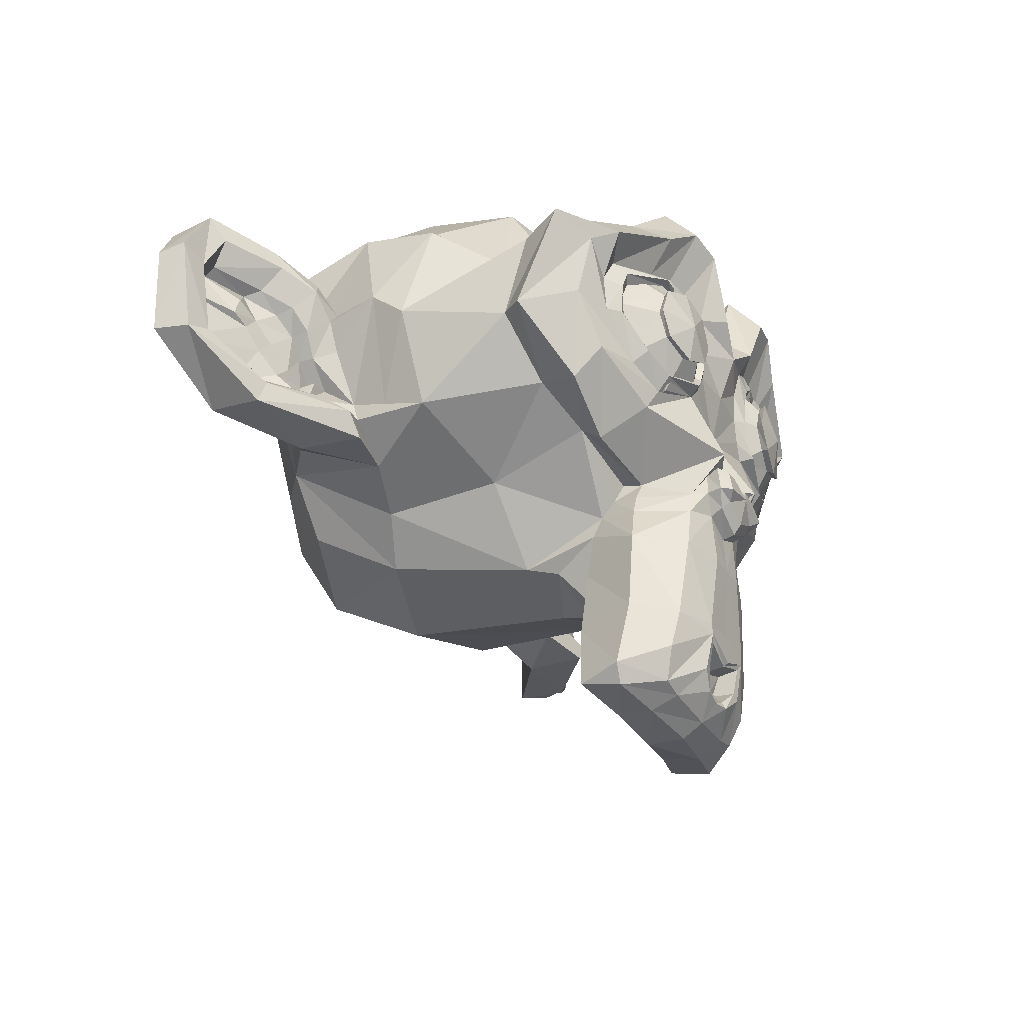
<metadata>
{"format":"obj","ext":"obj","renderer":"f3d","projection":"perspective","resolution":1024,"background":"white","views":[{"elev":-33.2,"azim":-62.7,"up":"+Y"}]}
</metadata>
<code>
v 0.4375 0.1641 -1.234
v -0.4375 0.1641 -1.234
v 0.5 0.09375 -1.312
v -0.5 0.09375 -1.312
v 0.5469 0.05469 -1.422
v -0.5469 0.05469 -1.422
v 0.3516 -0.02344 -1.383
v -0.3516 -0.02344 -1.383
v 0.3516 0.03125 -1.281
v -0.3516 0.03125 -1.281
v 0.3516 0.1328 -1.219
v -0.3516 0.1328 -1.219
v 0.2734 0.1641 -1.203
v -0.2734 0.1641 -1.203
v 0.2031 0.09375 -1.258
v -0.2031 0.09375 -1.258
v 0.1562 0.05469 -1.352
v -0.1562 0.05469 -1.352
v 0.07812 0.2422 -1.344
v -0.07812 0.2422 -1.344
v 0.1406 0.2422 -1.258
v -0.1406 0.2422 -1.258
v 0.2422 0.2422 -1.203
v -0.2422 0.2422 -1.203
v 0.2734 0.3281 -1.203
v -0.2734 0.3281 -1.203
v 0.2031 0.3906 -1.258
v -0.2031 0.3906 -1.258
v 0.1562 0.4375 -1.352
v -0.1562 0.4375 -1.352
v 0.3516 0.5156 -1.383
v -0.3516 0.5156 -1.383
v 0.3516 0.4531 -1.281
v -0.3516 0.4531 -1.281
v 0.3516 0.3594 -1.219
v -0.3516 0.3594 -1.219
v 0.4375 0.3281 -1.234
v -0.4375 0.3281 -1.234
v 0.5 0.3906 -1.312
v -0.5 0.3906 -1.312
v 0.5469 0.4375 -1.422
v -0.5469 0.4375 -1.422
v 0.625 0.2422 -1.438
v -0.625 0.2422 -1.438
v 0.5625 0.2422 -1.328
v -0.5625 0.2422 -1.328
v 0.4688 0.2422 -1.242
v -0.4688 0.2422 -1.242
v 0.4766 0.2422 -1.227
v -0.4766 0.2422 -1.227
v 0.4453 0.3359 -1.219
v -0.4453 0.3359 -1.219
v 0.3516 0.375 -1.195
v -0.3516 0.375 -1.195
v 0.2656 0.3359 -1.18
v -0.2656 0.3359 -1.18
v 0.2266 0.2422 -1.18
v -0.2266 0.2422 -1.18
v 0.2656 0.1562 -1.18
v -0.2656 0.1562 -1.18
v 0.3516 0.2422 -1.172
v -0.3516 0.2422 -1.172
v 0.3516 0.1172 -1.195
v -0.3516 0.1172 -1.195
v 0.4453 0.1562 -1.219
v -0.4453 0.1562 -1.219
v 0 0.4297 -1.258
v 0 0.3516 -1.18
v 0 -0.6797 -1.266
v 0 -0.3203 -1.219
v 0 -0.1875 -1.203
v 0 -0.7734 -1.281
v 0 0.4062 -1.398
v 0 0.5703 -1.43
v 0 0.8984 -2.547
v 0 0.5625 -2.852
v 0 0.07031 -2.828
v 0 -0.3828 -2.352
v 0.2031 -0.1875 -1.438
v -0.2031 -0.1875 -1.438
v 0.3125 -0.4375 -1.43
v -0.3125 -0.4375 -1.43
v 0.3516 -0.6953 -1.43
v -0.3516 -0.6953 -1.43
v 0.3672 -0.8906 -1.469
v -0.3672 -0.8906 -1.469
v 0.3281 -0.9453 -1.477
v -0.3281 -0.9453 -1.477
v 0.1797 -0.9688 -1.445
v -0.1797 -0.9688 -1.445
v 0 -0.9844 -1.422
v 0.4375 -0.1406 -1.469
v -0.4375 -0.1406 -1.469
v 0.6328 -0.03906 -1.461
v -0.6328 -0.03906 -1.461
v 0.8281 0.1484 -1.555
v -0.8281 0.1484 -1.555
v 0.8594 0.4297 -1.406
v -0.8594 0.4297 -1.406
v 0.7109 0.4844 -1.375
v -0.7109 0.4844 -1.375
v 0.4922 0.6016 -1.312
v -0.4922 0.6016 -1.312
v 0.3203 0.7578 -1.266
v -0.3203 0.7578 -1.266
v 0.1562 0.7188 -1.242
v -0.1562 0.7188 -1.242
v 0.0625 0.4922 -1.25
v -0.0625 0.4922 -1.25
v 0.1641 0.4141 -1.227
v -0.1641 0.4141 -1.227
v 0.125 0.3047 -1.234
v -0.125 0.3047 -1.234
v 0.2031 0.09375 -1.258
v -0.2031 0.09375 -1.258
v 0.375 0.01562 -1.297
v -0.375 0.01562 -1.297
v 0.4922 0.0625 -1.328
v -0.4922 0.0625 -1.328
v 0.625 0.1875 -1.352
v -0.625 0.1875 -1.352
v 0.6406 0.2969 -1.352
v -0.6406 0.2969 -1.352
v 0.6016 0.375 -1.336
v -0.6016 0.375 -1.336
v 0.4297 0.4375 -1.281
v -0.4297 0.4375 -1.281
v 0.25 0.4688 -1.242
v -0.25 0.4688 -1.242
v 0 -0.7656 -1.266
v 0.1094 -0.7188 -1.266
v -0.1094 -0.7188 -1.266
v 0.1172 -0.8359 -1.289
v -0.1172 -0.8359 -1.289
v 0.0625 -0.8828 -1.305
v -0.0625 -0.8828 -1.305
v 0 -0.8906 -1.312
v 0 -0.1953 -1.25
v 0 -0.1406 -1.258
v 0.1016 -0.1484 -1.258
v -0.1016 -0.1484 -1.258
v 0.125 -0.2266 -1.25
v -0.125 -0.2266 -1.25
v 0.08594 -0.2891 -1.258
v -0.08594 -0.2891 -1.258
v 0.3984 -0.04688 -1.328
v -0.3984 -0.04688 -1.328
v 0.6172 0.05469 -1.375
v -0.6172 0.05469 -1.375
v 0.7266 0.2031 -1.398
v -0.7266 0.2031 -1.398
v 0.7422 0.375 -1.344
v -0.7422 0.375 -1.344
v 0.6875 0.4141 -1.273
v -0.6875 0.4141 -1.273
v 0.4375 0.5469 -1.203
v -0.4375 0.5469 -1.203
v 0.3125 0.6406 -1.164
v -0.3125 0.6406 -1.164
v 0.2031 0.6172 -1.148
v -0.2031 0.6172 -1.148
v 0.1016 0.4297 -1.156
v -0.1016 0.4297 -1.156
v 0.125 -0.1016 -1.188
v -0.125 -0.1016 -1.188
v 0.2109 -0.4453 -1.289
v -0.2109 -0.4453 -1.289
v 0.25 -0.7031 -1.312
v -0.25 -0.7031 -1.312
v 0.2656 -0.8203 -1.336
v -0.2656 -0.8203 -1.336
v 0.2344 -0.9141 -1.367
v -0.2344 -0.9141 -1.367
v 0.1641 -0.9297 -1.367
v -0.1641 -0.9297 -1.367
v 0 -0.9453 -1.359
v 0 0.04688 -1.273
v 0 0.2109 -1.234
v 0.3281 0.4766 -1.258
v -0.3281 0.4766 -1.258
v 0.1641 0.1406 -1.25
v -0.1641 0.1406 -1.25
v 0.1328 0.2109 -1.242
v -0.1328 0.2109 -1.242
v 0.1172 -0.6875 -1.266
v -0.1172 -0.6875 -1.266
v 0.07812 -0.4453 -1.25
v -0.07812 -0.4453 -1.25
v 0 -0.4453 -1.25
v 0 -0.3281 -1.258
v 0.09375 -0.2734 -1.219
v -0.09375 -0.2734 -1.219
v 0.1328 -0.2266 -1.203
v -0.1328 -0.2266 -1.203
v 0.1094 -0.1328 -1.219
v -0.1094 -0.1328 -1.219
v 0.03906 -0.125 -1.219
v -0.03906 -0.125 -1.219
v 0 -0.2031 -1.172
v 0.04688 -0.1484 -1.188
v -0.04688 -0.1484 -1.188
v 0.09375 -0.1562 -1.188
v -0.09375 -0.1562 -1.188
v 0.1094 -0.2266 -1.172
v -0.1094 -0.2266 -1.172
v 0.07812 -0.25 -1.195
v -0.07812 -0.25 -1.195
v 0 -0.2891 -1.195
v 0.2578 -0.3125 -1.445
v -0.2578 -0.3125 -1.445
v 0.1641 -0.2422 -1.289
v -0.1641 -0.2422 -1.289
v 0.1797 -0.3125 -1.289
v -0.1797 -0.3125 -1.289
v 0.2344 -0.25 -1.445
v -0.2344 -0.25 -1.445
v 0 -0.875 -1.312
v 0.04688 -0.8672 -1.312
v -0.04688 -0.8672 -1.312
v 0.09375 -0.8203 -1.289
v -0.09375 -0.8203 -1.289
v 0.09375 -0.7422 -1.273
v -0.09375 -0.7422 -1.273
v 0 -0.7812 -1.344
v 0.09375 -0.75 -1.336
v -0.09375 -0.75 -1.336
v 0.09375 -0.8125 -1.359
v -0.09375 -0.8125 -1.359
v 0.04688 -0.8516 -1.367
v -0.04688 -0.8516 -1.367
v 0 -0.8594 -1.367
v 0.1719 0.2188 -1.219
v -0.1719 0.2188 -1.219
v 0.1875 0.1562 -1.227
v -0.1875 0.1562 -1.227
v 0.3359 0.4297 -1.242
v -0.3359 0.4297 -1.242
v 0.2734 0.4219 -1.227
v -0.2734 0.4219 -1.227
v 0.4219 0.3984 -1.227
v -0.4219 0.3984 -1.227
v 0.5625 0.3516 -1.305
v -0.5625 0.3516 -1.305
v 0.5859 0.2891 -1.312
v -0.5859 0.2891 -1.312
v 0.5781 0.1953 -1.32
v -0.5781 0.1953 -1.32
v 0.4766 0.1016 -1.281
v -0.4766 0.1016 -1.281
v 0.375 0.0625 -1.258
v -0.375 0.0625 -1.258
v 0.2266 0.1094 -1.219
v -0.2266 0.1094 -1.219
v 0.1797 0.2969 -1.219
v -0.1797 0.2969 -1.219
v 0.2109 0.375 -1.219
v -0.2109 0.375 -1.219
v 0.2344 0.3594 -1.242
v -0.2344 0.3594 -1.242
v 0.1953 0.2969 -1.242
v -0.1953 0.2969 -1.242
v 0.2422 0.125 -1.242
v -0.2422 0.125 -1.242
v 0.375 0.08594 -1.273
v -0.375 0.08594 -1.273
v 0.4609 0.1172 -1.297
v -0.4609 0.1172 -1.297
v 0.5469 0.2109 -1.328
v -0.5469 0.2109 -1.328
v 0.5547 0.2812 -1.328
v -0.5547 0.2812 -1.328
v 0.5312 0.3359 -1.32
v -0.5312 0.3359 -1.32
v 0.4141 0.3906 -1.25
v -0.4141 0.3906 -1.25
v 0.2812 0.3984 -1.234
v -0.2812 0.3984 -1.234
v 0.3359 0.4062 -1.25
v -0.3359 0.4062 -1.25
v 0.2031 0.1719 -1.25
v -0.2031 0.1719 -1.25
v 0.1953 0.2266 -1.25
v -0.1953 0.2266 -1.25
v 0.1094 0.4609 -1.391
v -0.1094 0.4609 -1.391
v 0.1953 0.6641 -1.383
v -0.1953 0.6641 -1.383
v 0.3359 0.6875 -1.406
v -0.3359 0.6875 -1.406
v 0.4844 0.5547 -1.445
v -0.4844 0.5547 -1.445
v 0.6797 0.4531 -1.508
v -0.6797 0.4531 -1.508
v 0.7969 0.4062 -1.539
v -0.7969 0.4062 -1.539
v 0.7734 0.1641 -1.625
v -0.7734 0.1641 -1.625
v 0.6016 0 -1.586
v -0.6016 0 -1.586
v 0.4375 -0.09375 -1.531
v -0.4375 -0.09375 -1.531
v 0 0.8984 -1.711
v 0 0.9844 -2.078
v 0 -0.1953 -2.672
v 0 -0.4609 -1.812
v 0 -0.9766 -1.539
v 0 -0.8047 -1.656
v 0 -0.5703 -1.68
v 0 -0.4844 -1.719
v 0.8516 0.2344 -1.945
v -0.8516 0.2344 -1.945
v 0.8594 0.3203 -2.047
v -0.8594 0.3203 -2.047
v 0.7734 0.2656 -2.438
v -0.7734 0.2656 -2.438
v 0.4609 0.4375 -2.703
v -0.4609 0.4375 -2.703
v 0.7344 -0.04688 -1.93
v -0.7344 -0.04688 -1.93
v 0.5938 -0.125 -2.164
v -0.5938 -0.125 -2.164
v 0.6406 -0.007812 -2.43
v -0.6406 -0.007812 -2.43
v 0.3359 0.05469 -2.664
v -0.3359 0.05469 -2.664
v 0.2344 -0.3516 -1.594
v -0.2344 -0.3516 -1.594
v 0.1797 -0.4141 -1.742
v -0.1797 -0.4141 -1.742
v 0.2891 -0.7109 -1.617
v -0.2891 -0.7109 -1.617
v 0.25 -0.5 -1.609
v -0.25 -0.5 -1.609
v 0.3281 -0.9141 -1.602
v -0.3281 -0.9141 -1.602
v 0.1406 -0.7578 -1.633
v -0.1406 -0.7578 -1.633
v 0.125 -0.5391 -1.641
v -0.125 -0.5391 -1.641
v 0.1641 -0.9453 -1.562
v -0.1641 -0.9453 -1.562
v 0.2188 -0.2812 -1.57
v -0.2188 -0.2812 -1.57
v 0.2109 -0.2266 -1.531
v -0.2109 -0.2266 -1.531
v 0.2031 -0.1719 -1.5
v -0.2031 -0.1719 -1.5
v 0.2109 -0.3906 -1.836
v -0.2109 -0.3906 -1.836
v 0.2969 -0.3125 -2.266
v -0.2969 -0.3125 -2.266
v 0.3438 -0.1484 -2.539
v -0.3438 -0.1484 -2.539
v 0.4531 0.8672 -2.383
v -0.4531 0.8672 -2.383
v 0.4531 0.9297 -2.07
v -0.4531 0.9297 -2.07
v 0.4531 0.8516 -1.766
v -0.4531 0.8516 -1.766
v 0.4609 0.5234 -1.57
v -0.4609 0.5234 -1.57
v 0.7266 0.4062 -1.664
v -0.7266 0.4062 -1.664
v 0.6328 0.4531 -1.719
v -0.6328 0.4531 -1.719
v 0.6406 0.7031 -1.945
v -0.6406 0.7031 -1.945
v 0.7969 0.5625 -1.875
v -0.7969 0.5625 -1.875
v 0.7969 0.6172 -2.117
v -0.7969 0.6172 -2.117
v 0.6406 0.75 -2.195
v -0.6406 0.75 -2.195
v 0.6406 0.6797 -2.445
v -0.6406 0.6797 -2.445
v 0.7969 0.5391 -2.359
v -0.7969 0.5391 -2.359
v 0.6172 0.3281 -2.586
v -0.6172 0.3281 -2.586
v 0.4844 0.02344 -2.547
v -0.4844 0.02344 -2.547
v 0.8203 0.3281 -2.203
v -0.8203 0.3281 -2.203
v 0.4062 -0.1719 -1.852
v -0.4062 -0.1719 -1.852
v 0.4297 -0.1953 -2.211
v -0.4297 -0.1953 -2.211
v 0.8906 0.4062 -2.234
v -0.8906 0.4062 -2.234
v 0.7734 -0.1406 -2.125
v -0.7734 -0.1406 -2.125
v 1.039 -0.1016 -2.328
v -1.039 -0.1016 -2.328
v 1.281 0.05469 -2.43
v -1.281 0.05469 -2.43
v 1.352 0.3203 -2.422
v -1.352 0.3203 -2.422
v 1.234 0.5078 -2.422
v -1.234 0.5078 -2.422
v 1.023 0.4766 -2.312
v -1.023 0.4766 -2.312
v 1.016 0.4141 -2.289
v -1.016 0.4141 -2.289
v 1.188 0.4375 -2.391
v -1.188 0.4375 -2.391
v 1.266 0.2891 -2.406
v -1.266 0.2891 -2.406
v 1.211 0.07812 -2.406
v -1.211 0.07812 -2.406
v 1.031 -0.03906 -2.305
v -1.031 -0.03906 -2.305
v 0.8281 -0.07031 -2.133
v -0.8281 -0.07031 -2.133
v 0.9219 0.3594 -2.219
v -0.9219 0.3594 -2.219
v 0.9453 0.3047 -2.289
v -0.9453 0.3047 -2.289
v 0.8828 -0.02344 -2.211
v -0.8828 -0.02344 -2.211
v 1.039 0 -2.367
v -1.039 0 -2.367
v 1.188 0.09375 -2.445
v -1.188 0.09375 -2.445
v 1.234 0.25 -2.445
v -1.234 0.25 -2.445
v 1.172 0.3594 -2.438
v -1.172 0.3594 -2.438
v 1.023 0.3438 -2.359
v -1.023 0.3438 -2.359
v 0.8438 0.2891 -2.211
v -0.8438 0.2891 -2.211
v 0.8359 0.1719 -2.273
v -0.8359 0.1719 -2.273
v 0.7578 0.09375 -2.273
v -0.7578 0.09375 -2.273
v 0.8203 0.08594 -2.273
v -0.8203 0.08594 -2.273
v 0.8438 0.01562 -2.273
v -0.8438 0.01562 -2.273
v 0.8125 -0.01562 -2.273
v -0.8125 -0.01562 -2.273
v 0.7266 0 -2.07
v -0.7266 0 -2.07
v 0.7188 -0.02344 -2.172
v -0.7188 -0.02344 -2.172
v 0.7188 0.03906 -2.188
v -0.7188 0.03906 -2.188
v 0.7969 0.2031 -2.211
v -0.7969 0.2031 -2.211
v 0.8906 0.2422 -2.266
v -0.8906 0.2422 -2.266
v 0.8906 0.2344 -2.32
v -0.8906 0.2344 -2.32
v 0.8125 -0.01562 -2.32
v -0.8125 -0.01562 -2.32
v 0.8516 0.01562 -2.32
v -0.8516 0.01562 -2.32
v 0.8281 0.07812 -2.32
v -0.8281 0.07812 -2.32
v 0.7656 0.09375 -2.32
v -0.7656 0.09375 -2.32
v 0.8438 0.1719 -2.32
v -0.8438 0.1719 -2.32
v 1.039 0.3281 -2.414
v -1.039 0.3281 -2.414
v 1.188 0.3438 -2.484
v -1.188 0.3438 -2.484
v 1.258 0.2422 -2.492
v -1.258 0.2422 -2.492
v 1.211 0.08594 -2.484
v -1.211 0.08594 -2.484
v 1.047 0 -2.422
v -1.047 0 -2.422
v 0.8828 -0.01562 -2.266
v -0.8828 -0.01562 -2.266
v 0.9531 0.2891 -2.344
v -0.9531 0.2891 -2.344
v 0.8906 0.1094 -2.328
v -0.8906 0.1094 -2.328
v 0.9375 0.0625 -2.336
v -0.9375 0.0625 -2.336
v 1 0.125 -2.367
v -1 0.125 -2.367
v 0.9609 0.1719 -2.352
v -0.9609 0.1719 -2.352
v 1.016 0.2344 -2.375
v -1.016 0.2344 -2.375
v 1.055 0.1875 -2.383
v -1.055 0.1875 -2.383
v 1.109 0.2109 -2.391
v -1.109 0.2109 -2.391
v 1.086 0.2734 -2.391
v -1.086 0.2734 -2.391
v 1.023 0.4375 -2.484
v -1.023 0.4375 -2.484
v 1.25 0.4688 -2.547
v -1.25 0.4688 -2.547
v 1.367 0.2969 -2.5
v -1.367 0.2969 -2.5
v 1.312 0.05469 -2.531
v -1.312 0.05469 -2.531
v 1.039 -0.08594 -2.492
v -1.039 -0.08594 -2.492
v 0.7891 -0.125 -2.328
v -0.7891 -0.125 -2.328
v 0.8594 0.3828 -2.383
v -0.8594 0.3828 -2.383
f 47 1 3 45
f 4 2 48 46
f 45 3 5 43
f 6 4 46 44
f 3 9 7 5
f 8 10 4 6
f 1 11 9 3
f 10 12 2 4
f 11 13 15 9
f 16 14 12 10
f 9 15 17 7
f 18 16 10 8
f 15 21 19 17
f 20 22 16 18
f 13 23 21 15
f 22 24 14 16
f 23 25 27 21
f 28 26 24 22
f 21 27 29 19
f 30 28 22 20
f 27 33 31 29
f 32 34 28 30
f 25 35 33 27
f 34 36 26 28
f 35 37 39 33
f 40 38 36 34
f 33 39 41 31
f 42 40 34 32
f 39 45 43 41
f 44 46 40 42
f 37 47 45 39
f 46 48 38 40
f 47 37 51 49
f 52 38 48 50
f 37 35 53 51
f 54 36 38 52
f 35 25 55 53
f 56 26 36 54
f 25 23 57 55
f 58 24 26 56
f 23 13 59 57
f 60 14 24 58
f 13 11 63 59
f 64 12 14 60
f 11 1 65 63
f 66 2 12 64
f 1 47 49 65
f 50 48 2 66
f 61 65 49
f 50 66 62
f 63 65 61
f 62 66 64
f 61 59 63
f 64 60 62
f 61 57 59
f 60 58 62
f 61 55 57
f 58 56 62
f 61 53 55
f 56 54 62
f 61 51 53
f 54 52 62
f 61 49 51
f 52 50 62
f 89 174 176 91
f 176 175 90 91
f 87 172 174 89
f 175 173 88 90
f 85 170 172 87
f 173 171 86 88
f 83 168 170 85
f 171 169 84 86
f 81 166 168 83
f 169 167 82 84
f 79 92 146 164
f 147 93 80 165
f 92 94 148 146
f 149 95 93 147
f 94 96 150 148
f 151 97 95 149
f 96 98 152 150
f 153 99 97 151
f 98 100 154 152
f 155 101 99 153
f 100 102 156 154
f 157 103 101 155
f 102 104 158 156
f 159 105 103 157
f 104 106 160 158
f 161 107 105 159
f 106 108 162 160
f 163 109 107 161
f 108 67 68 162
f 68 67 109 163
f 110 128 160 162
f 161 129 111 163
f 128 179 158 160
f 159 180 129 161
f 126 156 158 179
f 159 157 127 180
f 124 154 156 126
f 157 155 125 127
f 122 152 154 124
f 155 153 123 125
f 120 150 152 122
f 153 151 121 123
f 118 148 150 120
f 151 149 119 121
f 116 146 148 118
f 149 147 117 119
f 114 164 146 116
f 147 165 115 117
f 114 181 177 164
f 177 182 115 165
f 110 162 68 112
f 68 163 111 113
f 112 68 178 183
f 178 68 113 184
f 177 181 183 178
f 184 182 177 178
f 135 137 176 174
f 176 137 136 175
f 133 135 174 172
f 175 136 134 173
f 131 133 172 170
f 173 134 132 171
f 166 187 185 168
f 186 188 167 169
f 131 170 168 185
f 169 171 132 186
f 144 190 189 187
f 189 190 145 188
f 185 187 189 69
f 189 188 186 69
f 130 131 185 69
f 186 132 130 69
f 142 193 191 144
f 192 194 143 145
f 140 195 193 142
f 194 196 141 143
f 139 197 195 140
f 196 198 139 141
f 138 71 197 139
f 198 71 138 139
f 190 144 191 70
f 192 145 190 70
f 70 191 206 208
f 207 192 70 208
f 71 199 200 197
f 201 199 71 198
f 197 200 202 195
f 203 201 198 196
f 195 202 204 193
f 205 203 196 194
f 193 204 206 191
f 207 205 194 192
f 199 204 202 200
f 203 205 199 201
f 199 208 206 204
f 207 208 199 205
f 139 140 164 177
f 165 141 139 177
f 140 142 211 164
f 212 143 141 165
f 142 144 213 211
f 214 145 143 212
f 144 187 166 213
f 167 188 145 214
f 81 209 213 166
f 214 210 82 167
f 209 215 211 213
f 212 216 210 214
f 79 164 211 215
f 212 165 80 216
f 131 130 72 222
f 72 130 132 223
f 133 131 222 220
f 223 132 134 221
f 135 133 220 218
f 221 134 136 219
f 137 135 218 217
f 219 136 137 217
f 217 218 229 231
f 230 219 217 231
f 218 220 227 229
f 228 221 219 230
f 220 222 225 227
f 226 223 221 228
f 222 72 224 225
f 224 72 223 226
f 224 231 229 225
f 230 231 224 226
f 225 229 227
f 228 230 226
f 183 181 234 232
f 235 182 184 233
f 112 183 232 254
f 233 184 113 255
f 110 112 254 256
f 255 113 111 257
f 181 114 252 234
f 253 115 182 235
f 114 116 250 252
f 251 117 115 253
f 116 118 248 250
f 249 119 117 251
f 118 120 246 248
f 247 121 119 249
f 120 122 244 246
f 245 123 121 247
f 122 124 242 244
f 243 125 123 245
f 124 126 240 242
f 241 127 125 243
f 126 179 236 240
f 237 180 127 241
f 179 128 238 236
f 239 129 180 237
f 128 110 256 238
f 257 111 129 239
f 238 256 258 276
f 259 257 239 277
f 236 238 276 278
f 277 239 237 279
f 240 236 278 274
f 279 237 241 275
f 242 240 274 272
f 275 241 243 273
f 244 242 272 270
f 273 243 245 271
f 246 244 270 268
f 271 245 247 269
f 248 246 268 266
f 269 247 249 267
f 250 248 266 264
f 267 249 251 265
f 252 250 264 262
f 265 251 253 263
f 234 252 262 280
f 263 253 235 281
f 256 254 260 258
f 261 255 257 259
f 254 232 282 260
f 283 233 255 261
f 232 234 280 282
f 281 235 233 283
f 67 108 284 73
f 285 109 67 73
f 108 106 286 284
f 287 107 109 285
f 106 104 288 286
f 289 105 107 287
f 104 102 290 288
f 291 103 105 289
f 102 100 292 290
f 293 101 103 291
f 100 98 294 292
f 295 99 101 293
f 98 96 296 294
f 297 97 99 295
f 96 94 298 296
f 299 95 97 297
f 94 92 300 298
f 301 93 95 299
f 308 309 328 338
f 329 309 308 339
f 307 308 338 336
f 339 308 307 337
f 306 307 336 340
f 337 307 306 341
f 89 91 306 340
f 306 91 90 341
f 87 89 340 334
f 341 90 88 335
f 85 87 334 330
f 335 88 86 331
f 83 85 330 332
f 331 86 84 333
f 330 336 338 332
f 339 337 331 333
f 330 334 340 336
f 341 335 331 337
f 326 332 338 328
f 339 333 327 329
f 81 83 332 326
f 333 84 82 327
f 209 342 344 215
f 345 343 210 216
f 81 326 342 209
f 343 327 82 210
f 79 215 344 346
f 345 216 80 347
f 79 346 300 92
f 301 347 80 93
f 77 324 352 304
f 353 325 77 304
f 304 352 350 78
f 351 353 304 78
f 78 350 348 305
f 349 351 78 305
f 305 348 328 309
f 329 349 305 309
f 326 328 348 342
f 349 329 327 343
f 296 298 318 310
f 319 299 297 311
f 76 316 324 77
f 325 317 76 77
f 302 358 356 303
f 357 359 302 303
f 303 356 354 75
f 355 357 303 75
f 75 354 316 76
f 317 355 75 76
f 292 294 362 364
f 363 295 293 365
f 364 362 368 366
f 369 363 365 367
f 366 368 370 372
f 371 369 367 373
f 372 370 376 374
f 377 371 373 375
f 314 378 374 376
f 375 379 315 377
f 316 354 374 378
f 375 355 317 379
f 354 356 372 374
f 373 357 355 375
f 356 358 366 372
f 367 359 357 373
f 358 360 364 366
f 365 361 359 367
f 290 292 364 360
f 365 293 291 361
f 74 360 358 302
f 359 361 74 302
f 284 286 288 290
f 289 287 285 291
f 284 290 360 74
f 361 291 285 74
f 73 284 74
f 74 285 73
f 294 296 310 362
f 311 297 295 363
f 310 312 368 362
f 369 313 311 363
f 312 382 370 368
f 371 383 313 369
f 314 376 370 382
f 371 377 315 383
f 348 350 386 384
f 387 351 349 385
f 318 384 386 320
f 387 385 319 321
f 298 300 384 318
f 385 301 299 319
f 300 344 342 384
f 343 345 301 385
f 342 348 384
f 385 349 343
f 300 346 344
f 345 347 301
f 314 322 380 378
f 381 323 315 379
f 316 378 380 324
f 381 379 317 325
f 320 386 380 322
f 381 387 321 323
f 350 352 380 386
f 381 353 351 387
f 324 380 352
f 353 381 325
f 400 388 414 402
f 415 389 401 403
f 400 402 404 398
f 405 403 401 399
f 398 404 406 396
f 407 405 399 397
f 396 406 408 394
f 409 407 397 395
f 394 408 410 392
f 411 409 395 393
f 392 410 412 390
f 413 411 393 391
f 410 420 418 412
f 419 421 411 413
f 408 422 420 410
f 421 423 409 411
f 406 424 422 408
f 423 425 407 409
f 404 426 424 406
f 425 427 405 407
f 402 428 426 404
f 427 429 403 405
f 402 414 416 428
f 417 415 403 429
f 318 320 444 442
f 445 321 319 443
f 320 390 412 444
f 413 391 321 445
f 310 318 442 312
f 443 319 311 313
f 382 430 414 388
f 415 431 383 389
f 412 418 440 444
f 441 419 413 445
f 438 446 444 440
f 445 447 439 441
f 434 446 438 436
f 439 447 435 437
f 432 448 446 434
f 447 449 433 435
f 430 448 432 450
f 433 449 431 451
f 414 430 450 416
f 451 431 415 417
f 312 448 430 382
f 431 449 313 383
f 312 442 446 448
f 447 443 313 449
f 442 444 446
f 447 445 443
f 416 450 452 476
f 453 451 417 477
f 450 432 462 452
f 463 433 451 453
f 432 434 460 462
f 461 435 433 463
f 434 436 458 460
f 459 437 435 461
f 436 438 456 458
f 457 439 437 459
f 438 440 454 456
f 455 441 439 457
f 440 418 474 454
f 475 419 441 455
f 428 416 476 464
f 477 417 429 465
f 426 428 464 466
f 465 429 427 467
f 424 426 466 468
f 467 427 425 469
f 422 424 468 470
f 469 425 423 471
f 420 422 470 472
f 471 423 421 473
f 418 420 472 474
f 473 421 419 475
f 458 456 480 478
f 481 457 459 479
f 478 480 482 484
f 483 481 479 485
f 484 482 488 486
f 489 483 485 487
f 486 488 490 492
f 491 489 487 493
f 464 476 486 492
f 487 477 465 493
f 452 484 486 476
f 487 485 453 477
f 452 462 478 484
f 479 463 453 485
f 458 478 462 460
f 463 479 459 461
f 454 474 480 456
f 481 475 455 457
f 472 482 480 474
f 481 483 473 475
f 470 488 482 472
f 483 489 471 473
f 468 490 488 470
f 489 491 469 471
f 466 492 490 468
f 491 493 467 469
f 464 492 466
f 467 493 465
f 392 390 504 502
f 505 391 393 503
f 394 392 502 500
f 503 393 395 501
f 396 394 500 498
f 501 395 397 499
f 398 396 498 496
f 499 397 399 497
f 400 398 496 494
f 497 399 401 495
f 388 400 494 506
f 495 401 389 507
f 494 502 504 506
f 505 503 495 507
f 494 496 500 502
f 501 497 495 503
f 496 498 500
f 501 499 497
f 314 382 388 506
f 389 383 315 507
f 314 506 504 322
f 505 507 315 323
f 320 322 504 390
f 505 323 321 391

</code>
